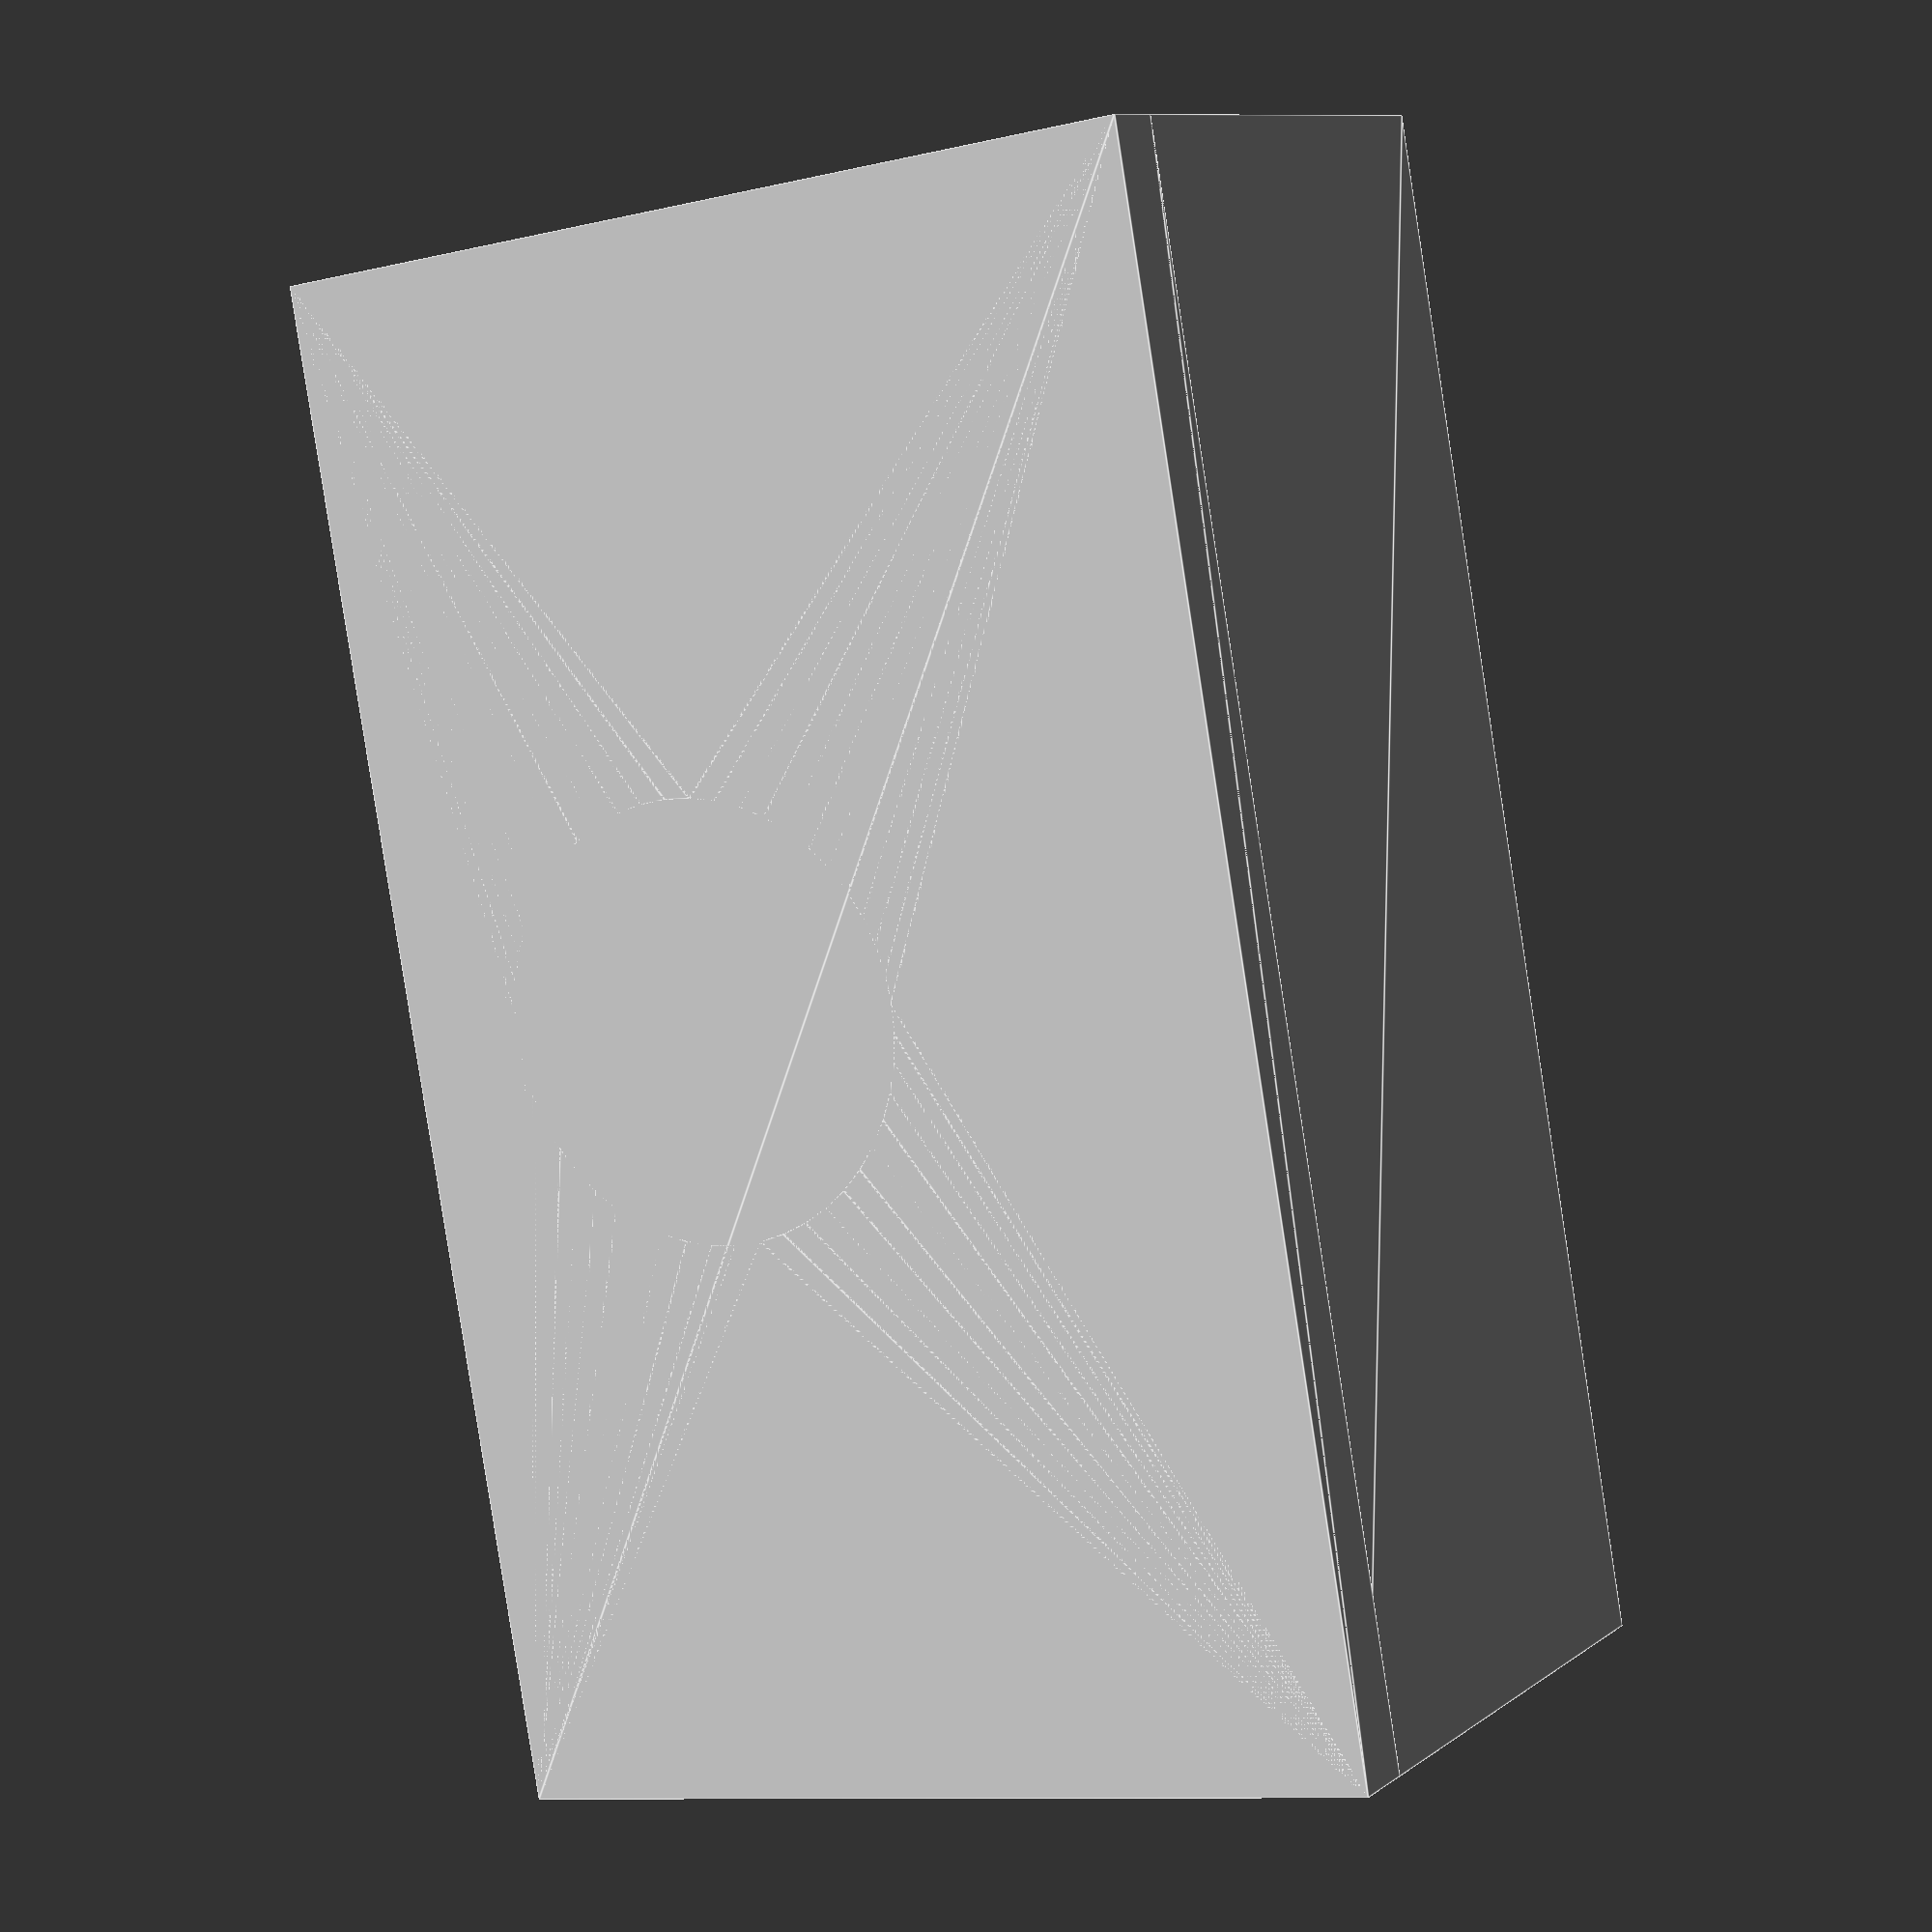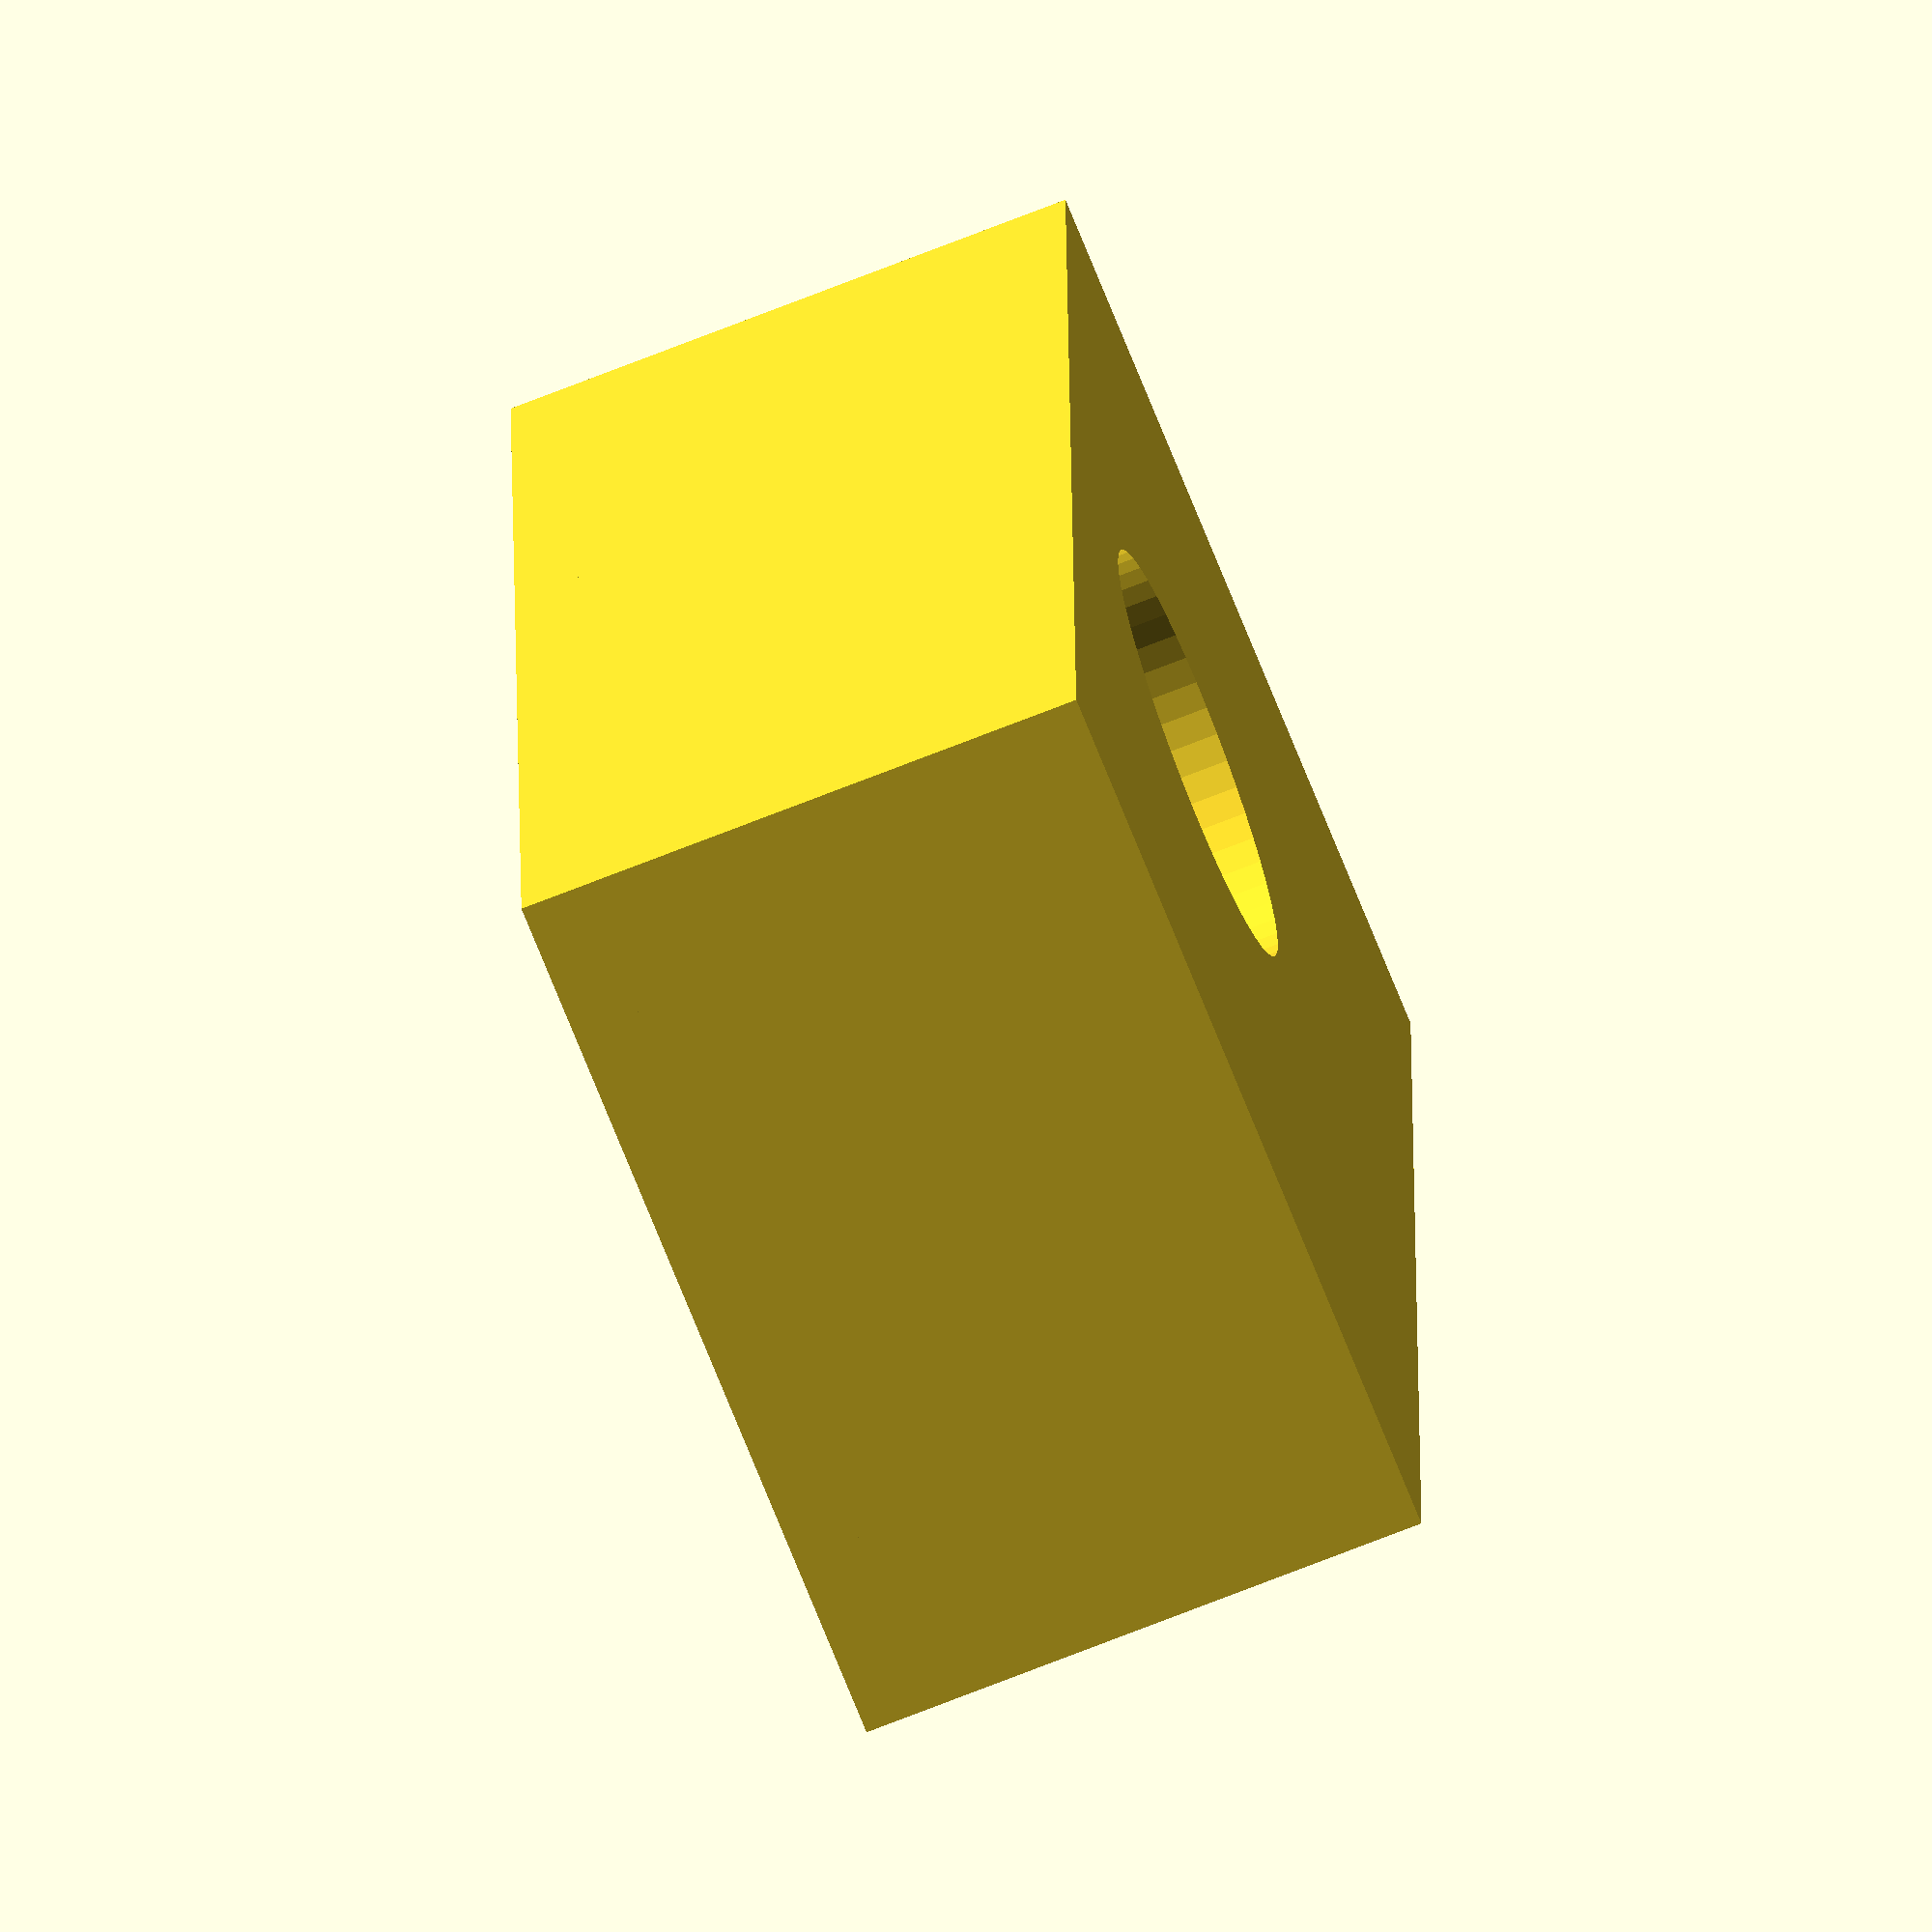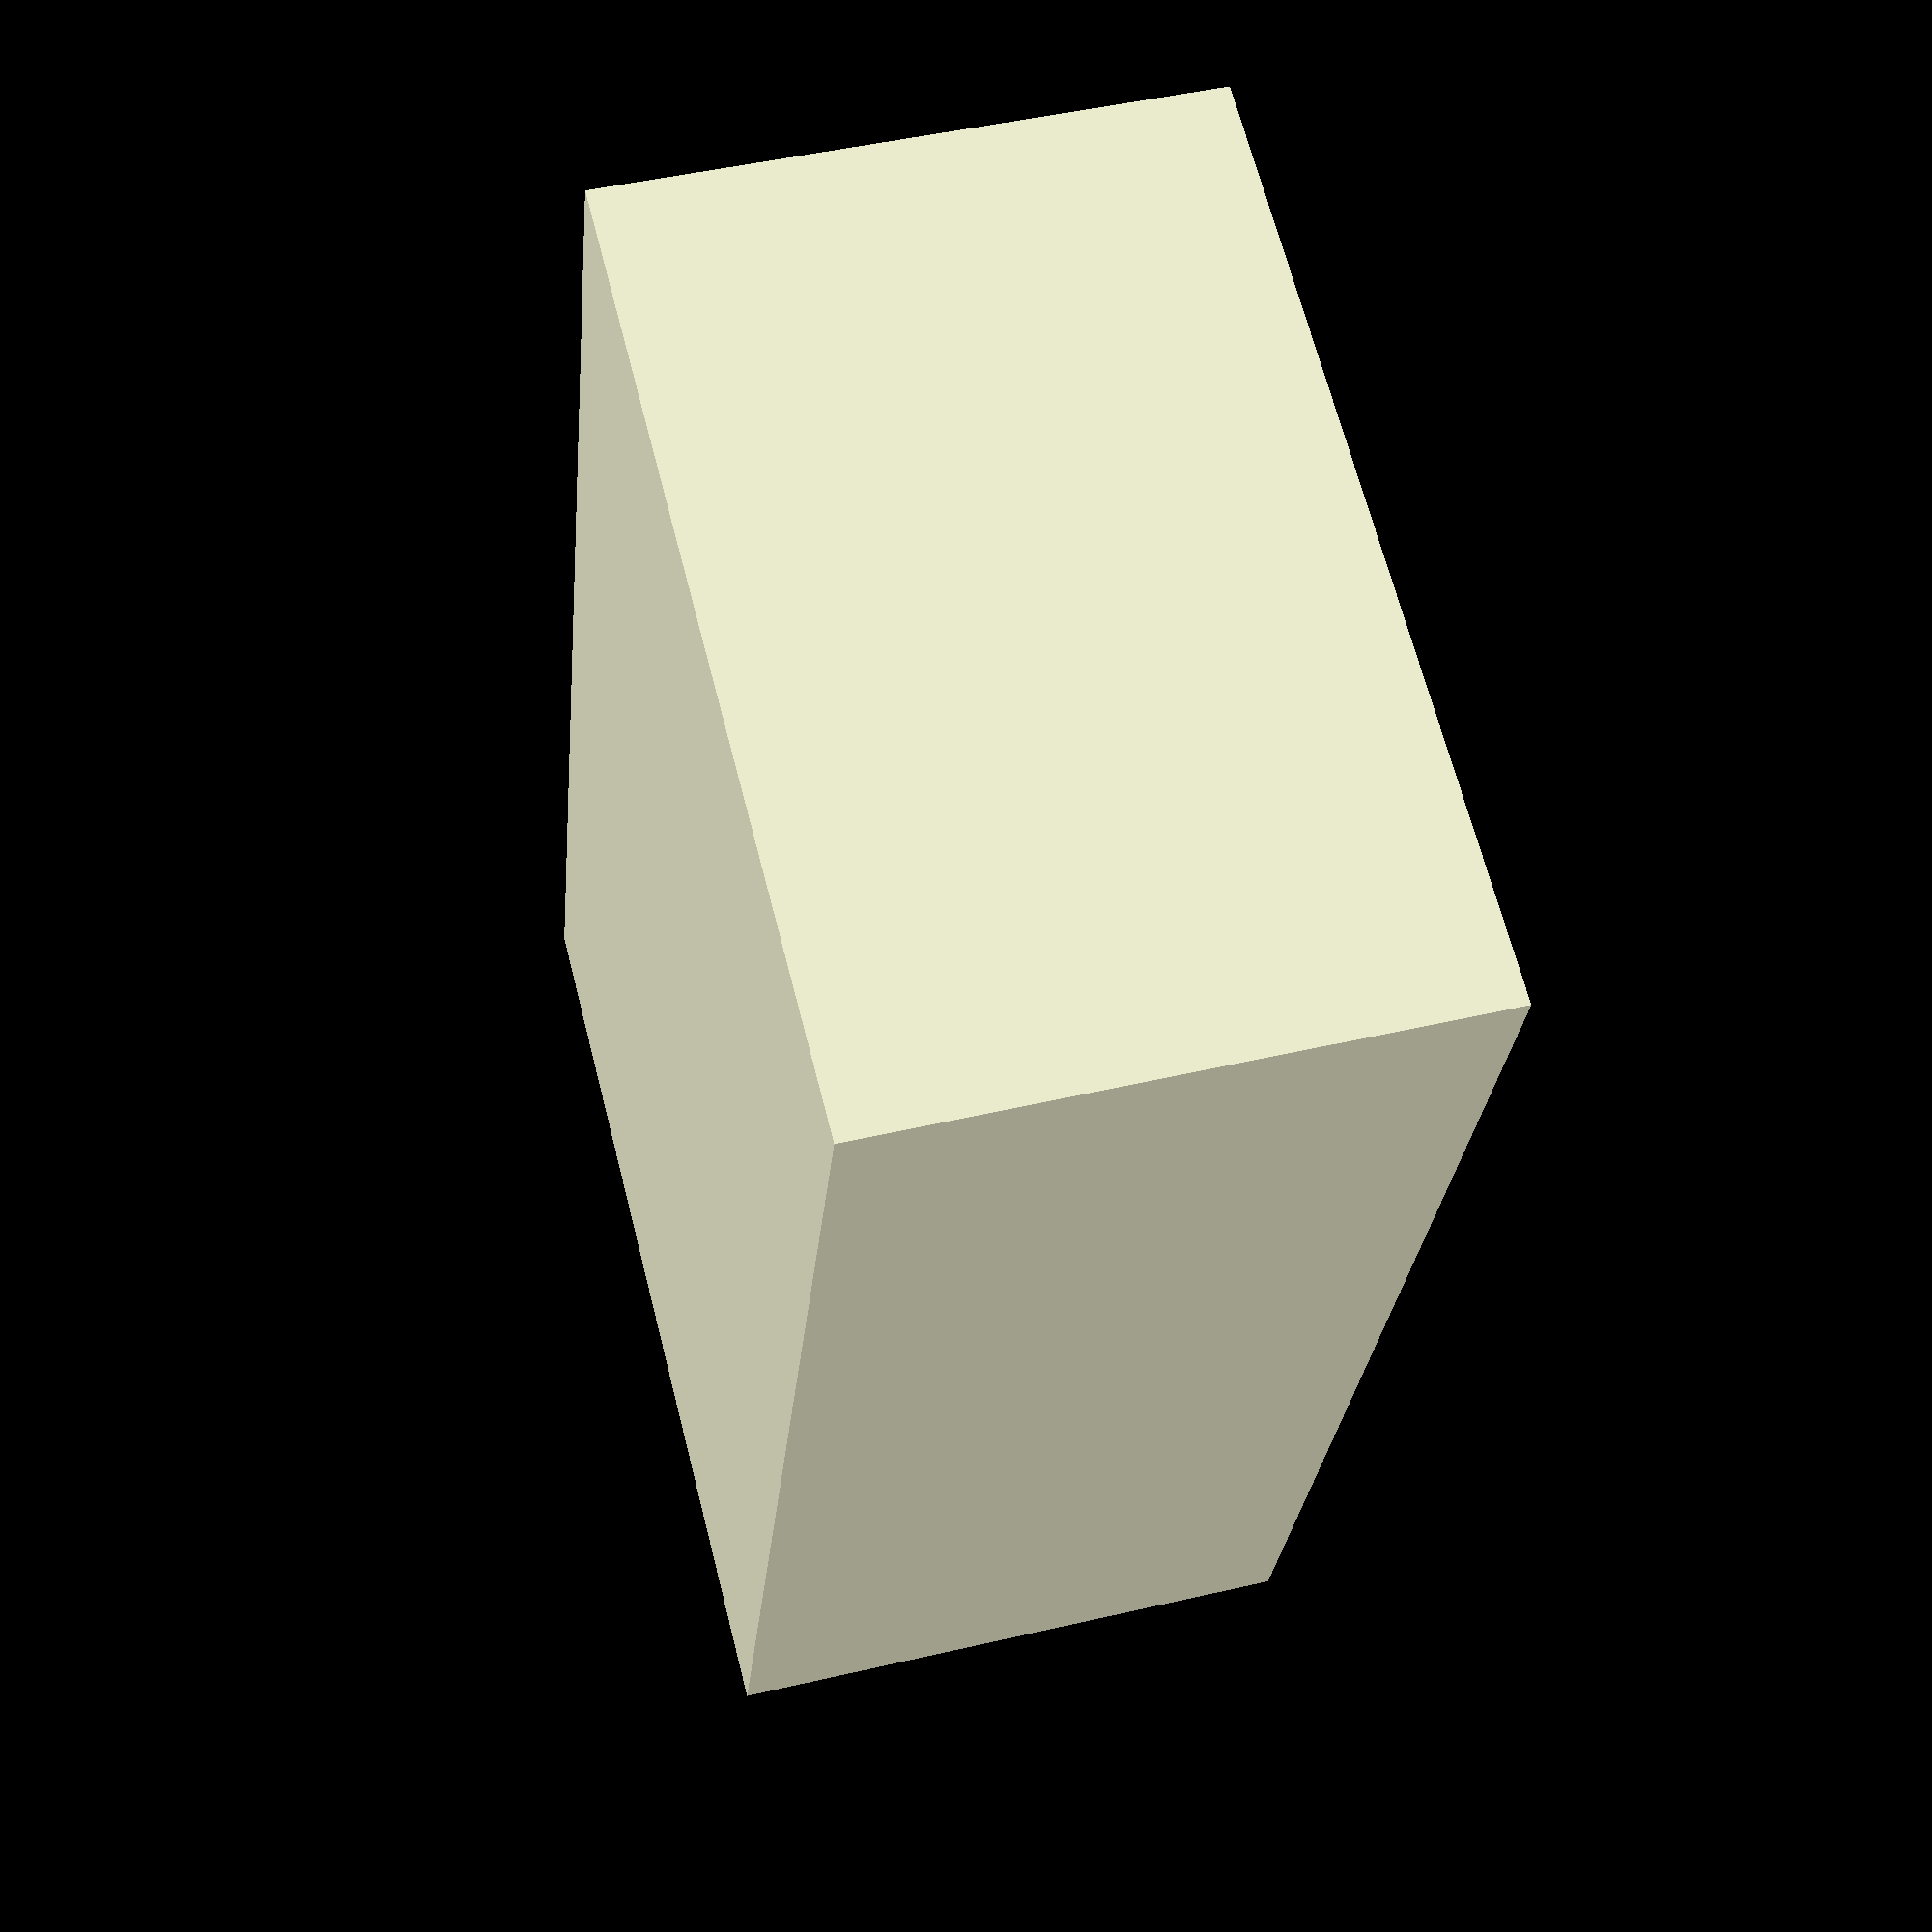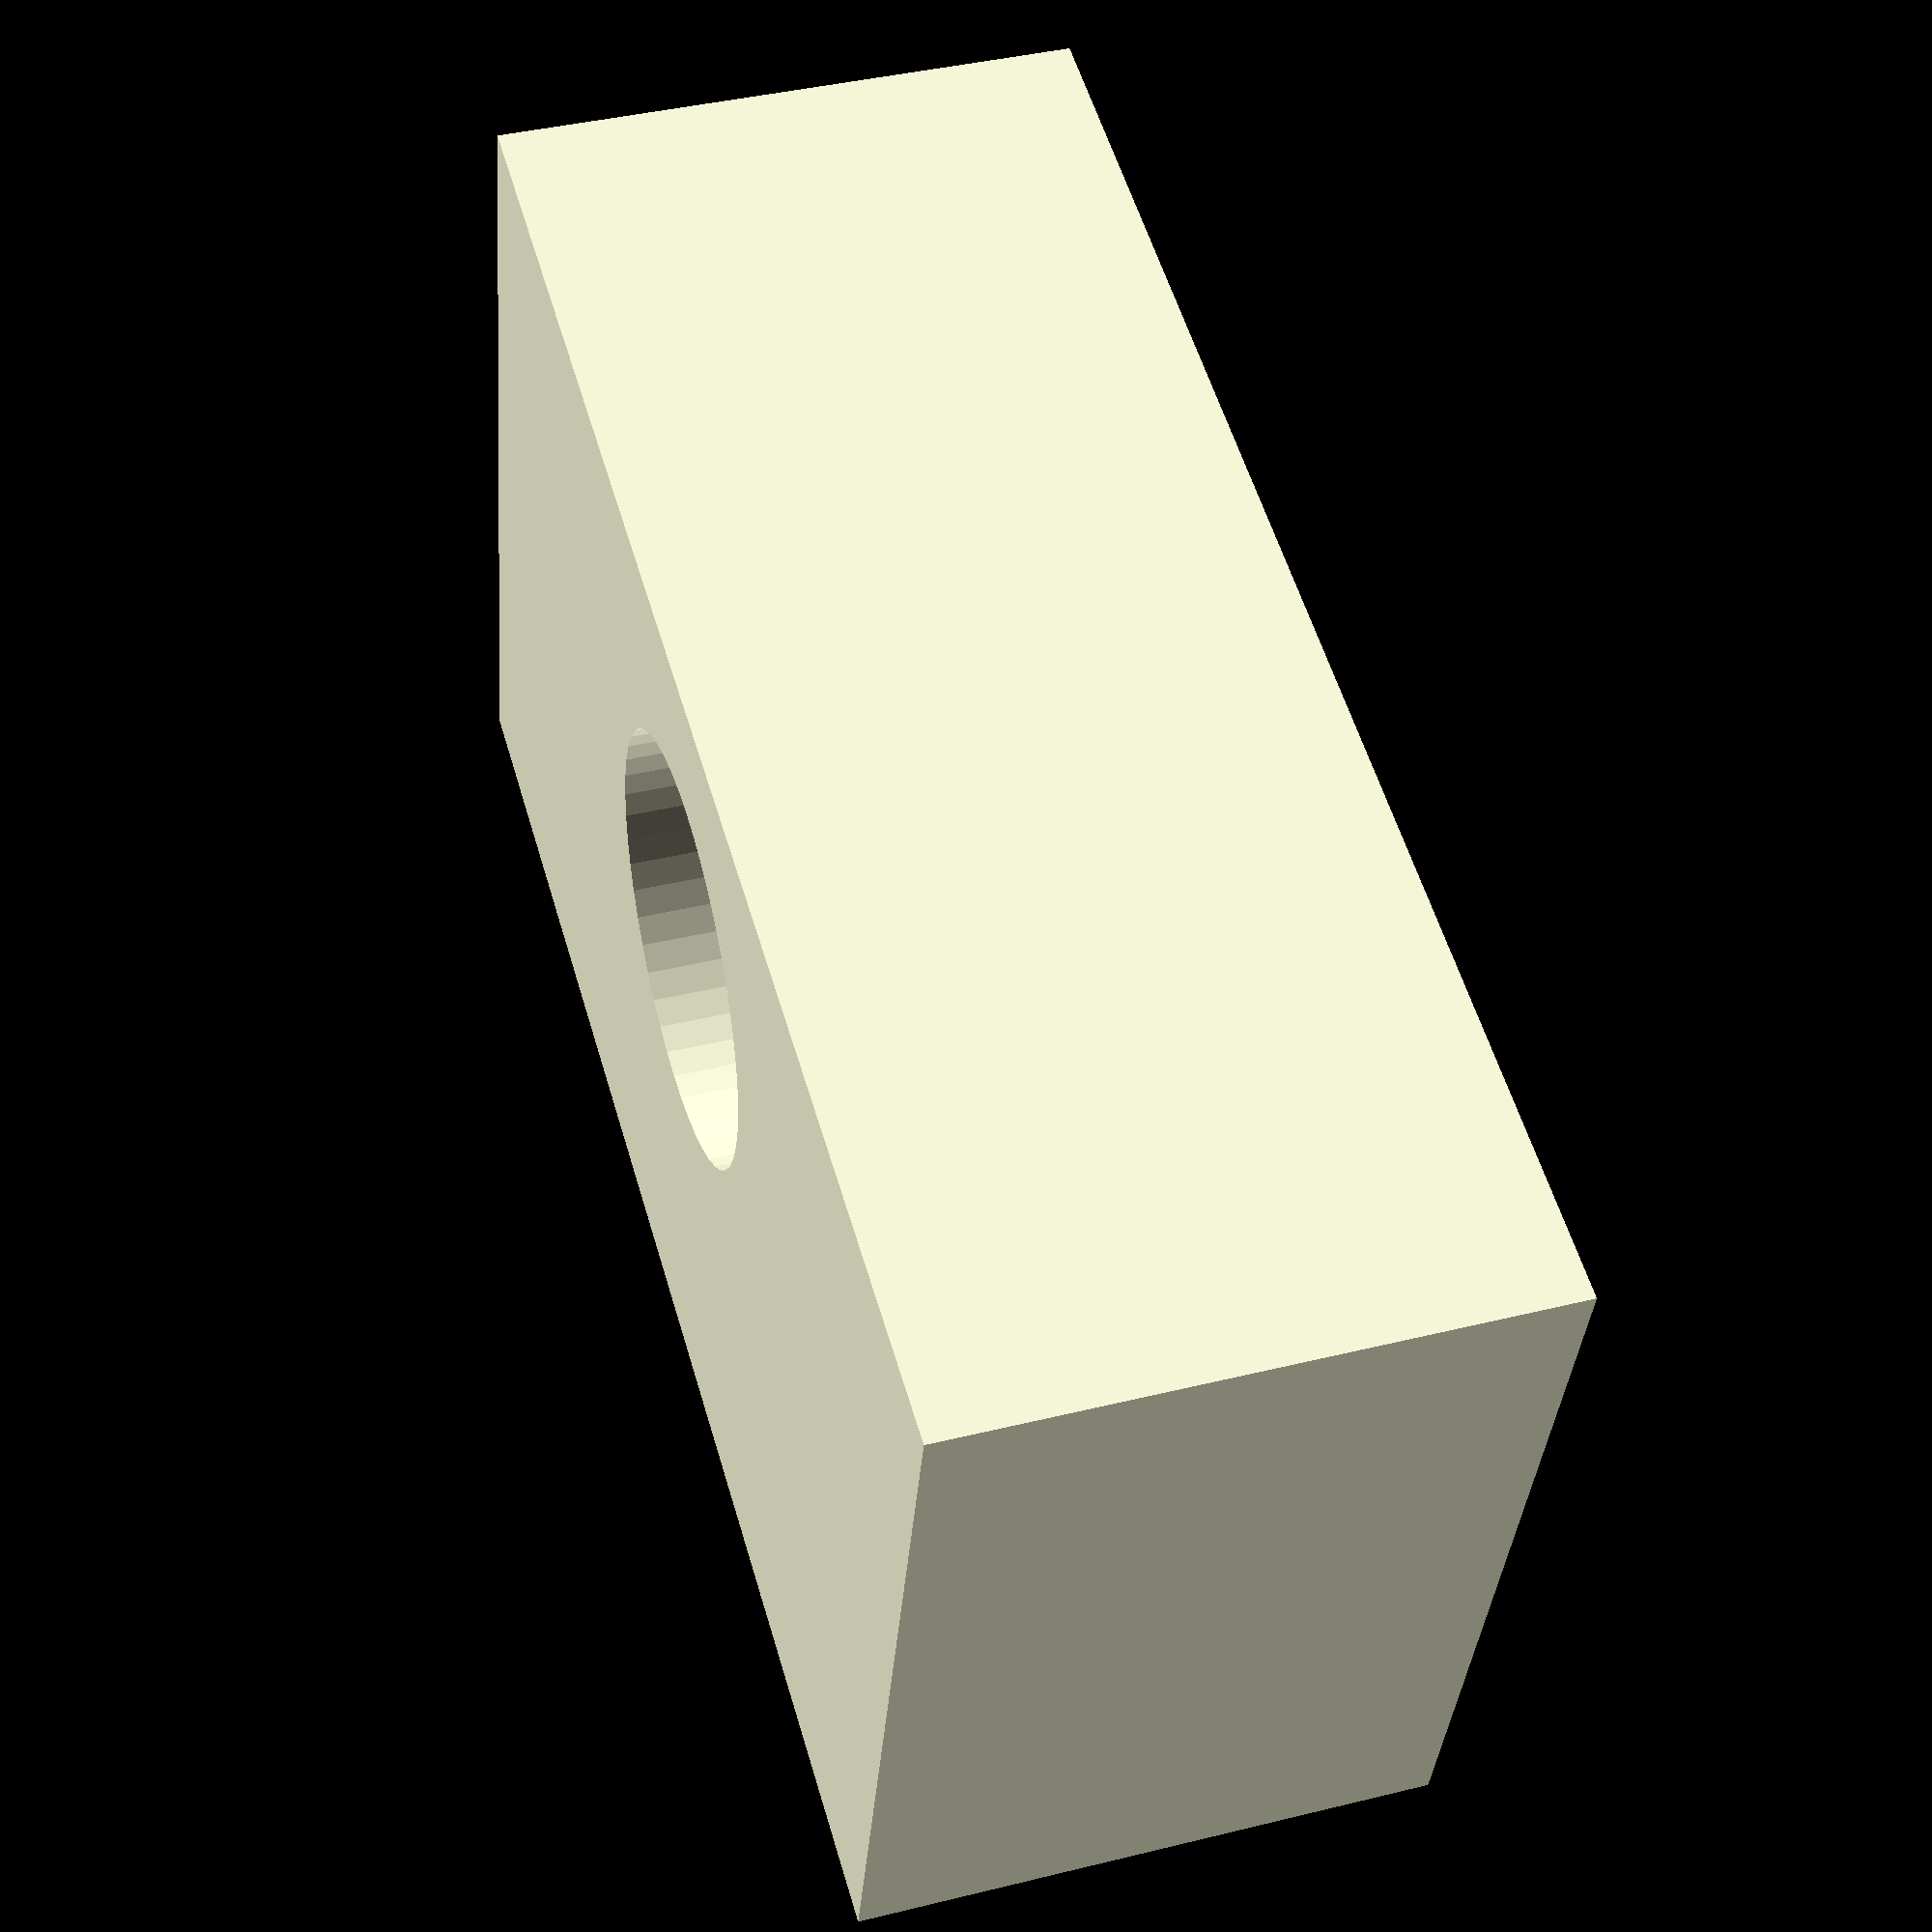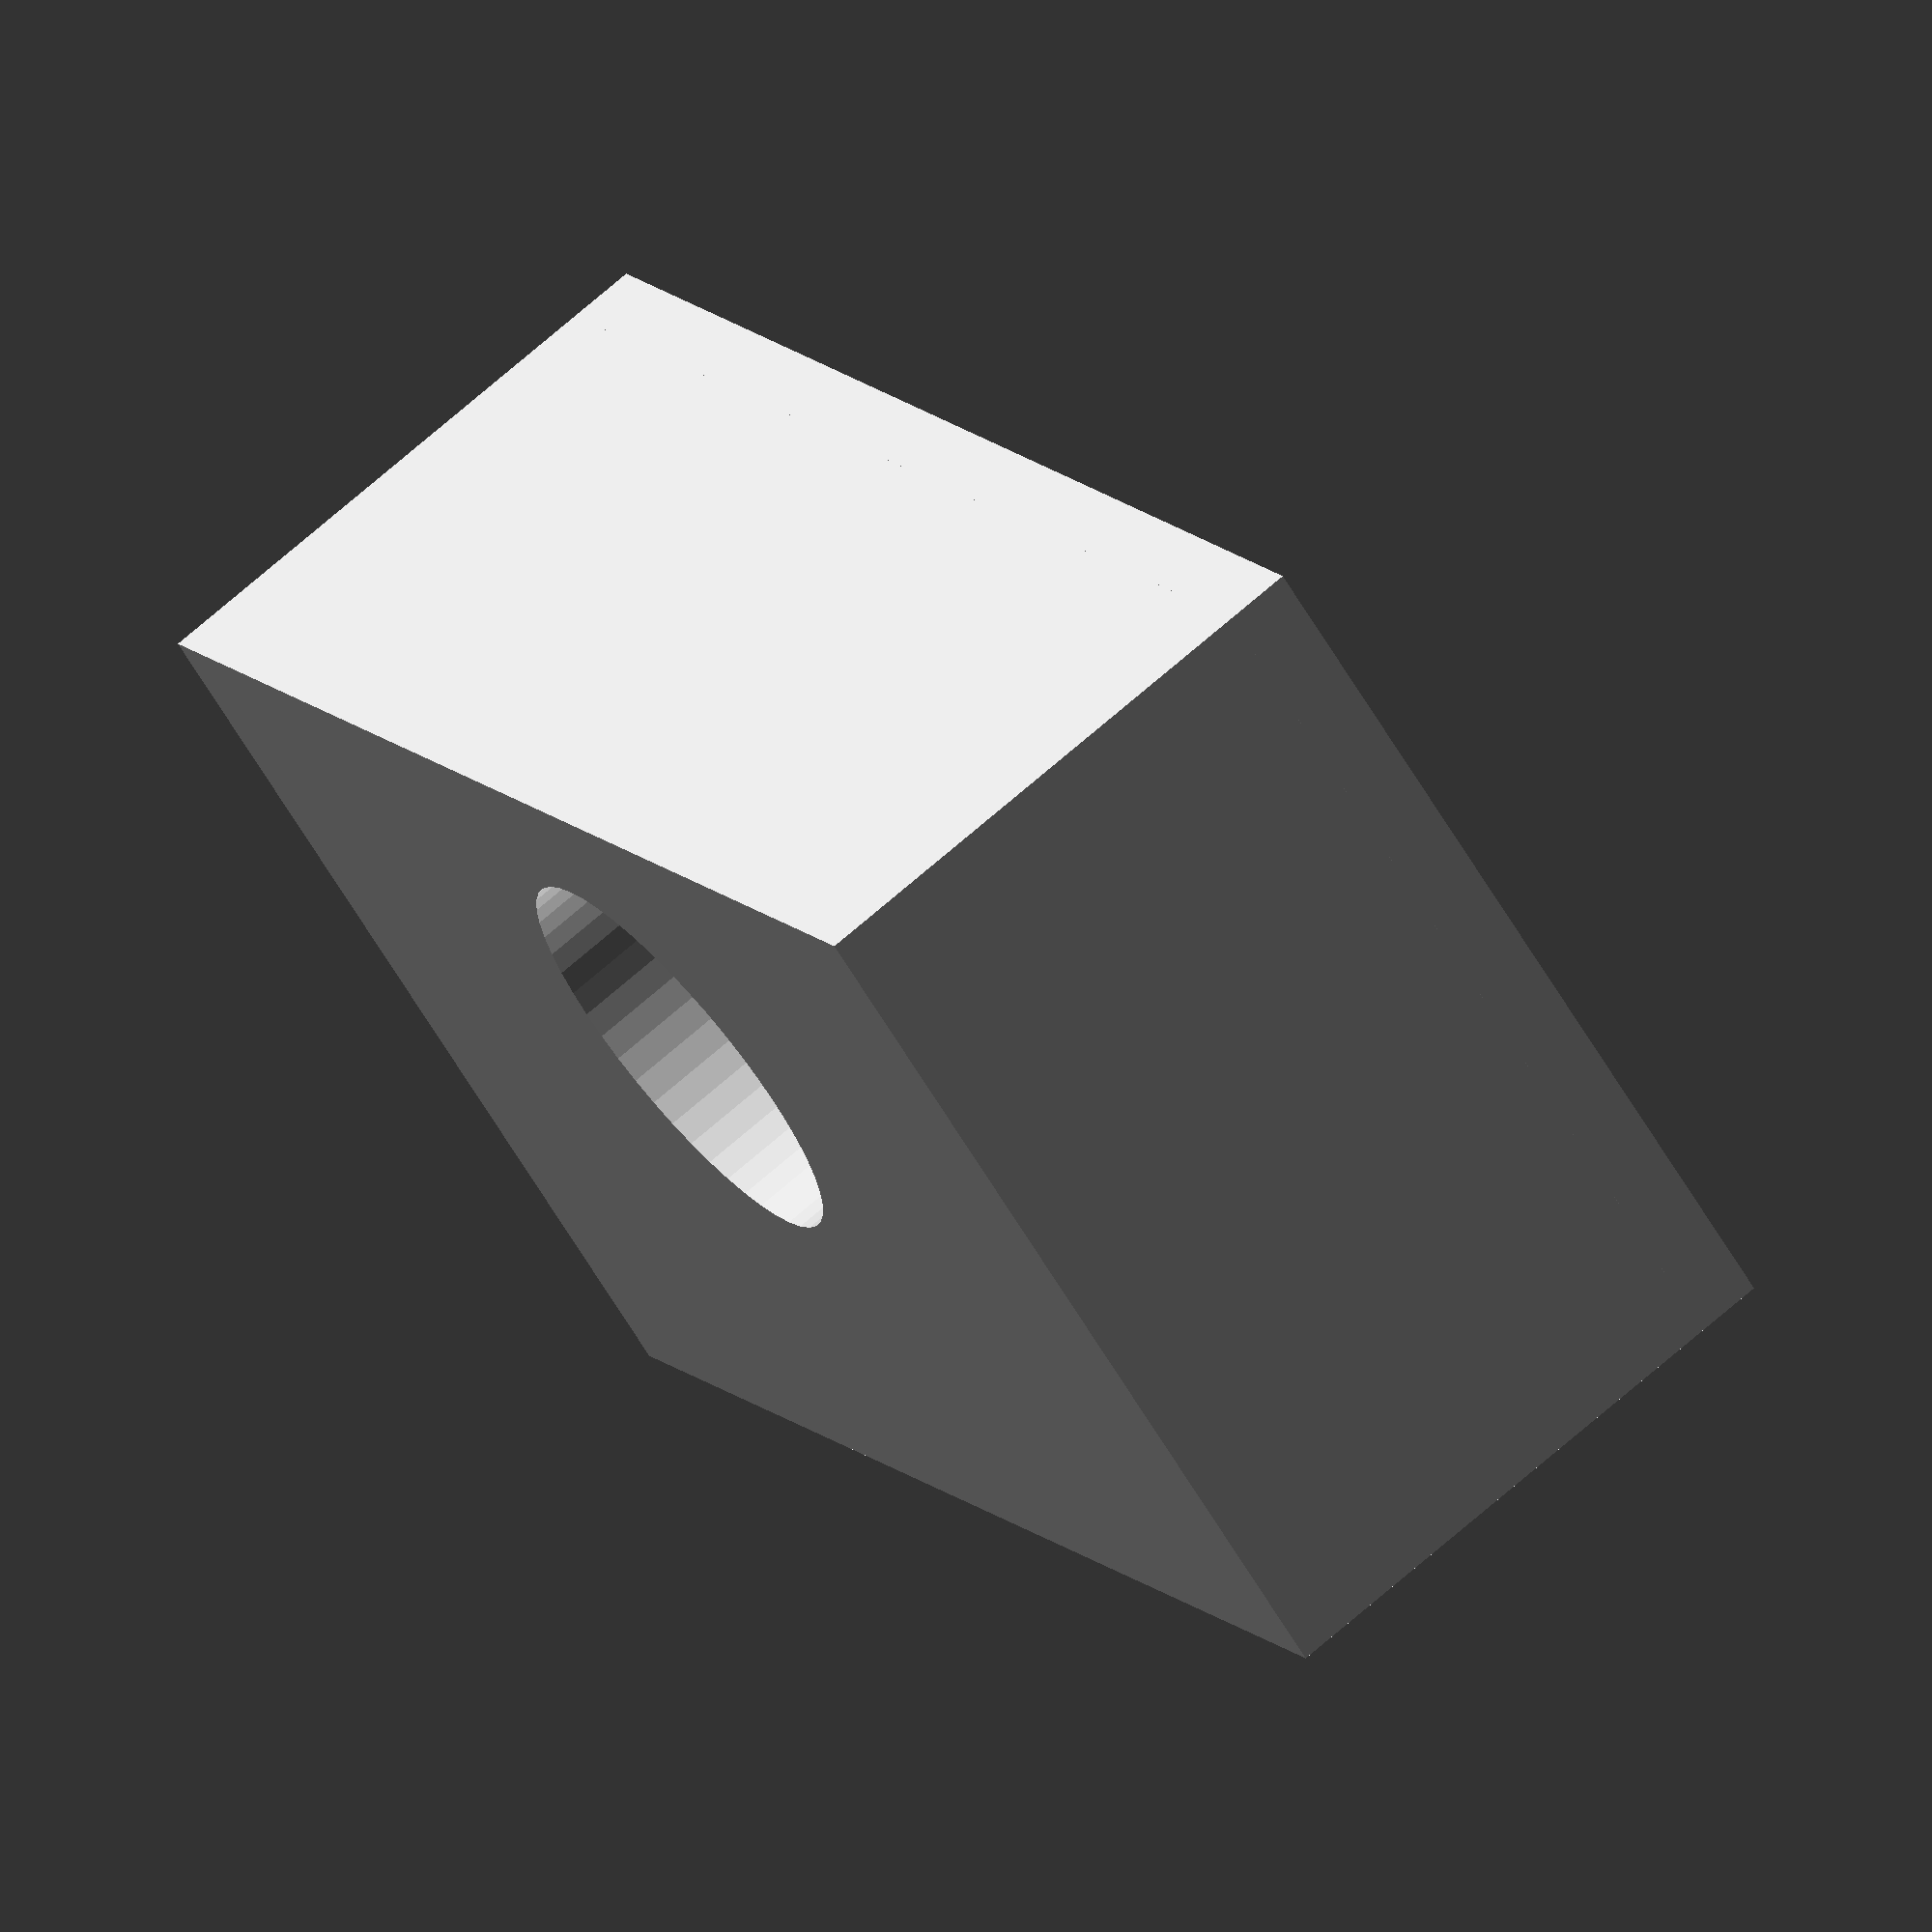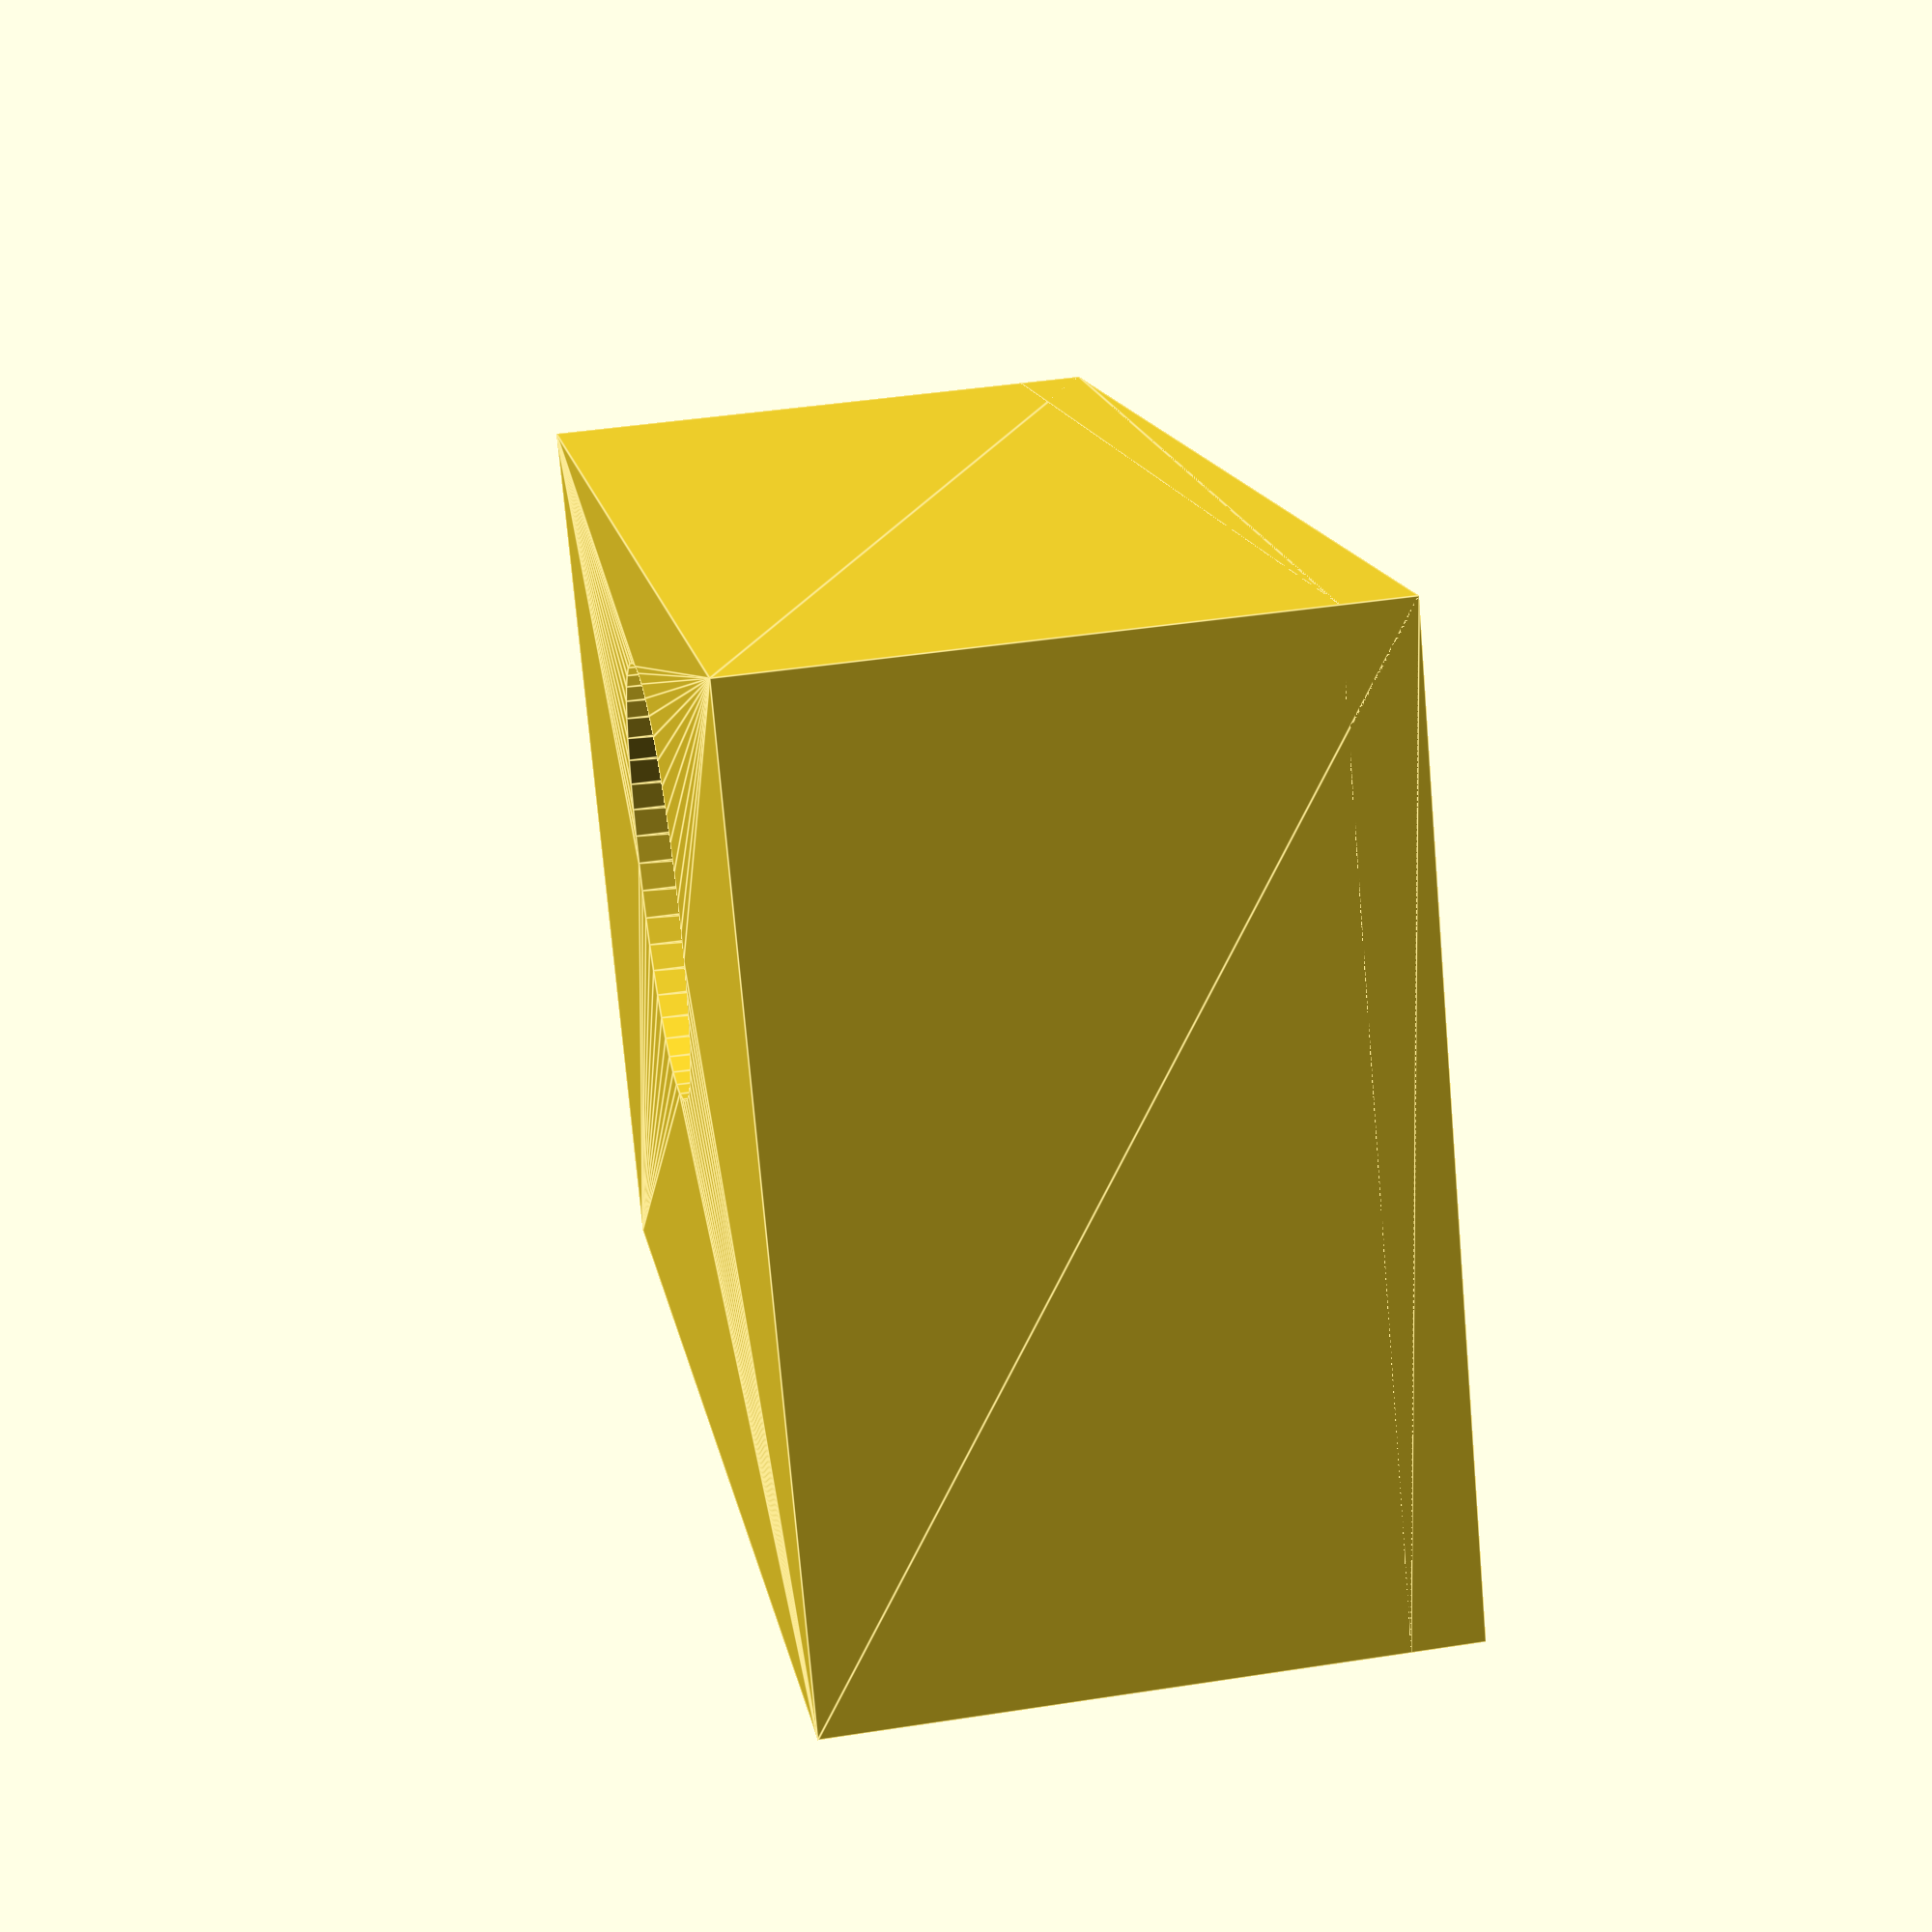
<openscad>

q=48;
$fn=q;


mg=5.1;
w1=2.9;


linear_extrude(7)
difference(){
    square([mg+3+w1,18],true);
    translate([w1/2,0])
    circle(d=mg);
}
linear_extrude(.8)
square([mg+3+w1,18],true);
</openscad>
<views>
elev=170.2 azim=190.2 roll=329.8 proj=p view=edges
elev=72.0 azim=178.9 roll=291.6 proj=o view=wireframe
elev=314.1 azim=340.6 roll=254.9 proj=p view=solid
elev=139.9 azim=105.1 roll=106.9 proj=p view=wireframe
elev=110.0 azim=40.4 roll=131.3 proj=o view=solid
elev=137.8 azim=62.0 roll=100.6 proj=p view=edges
</views>
